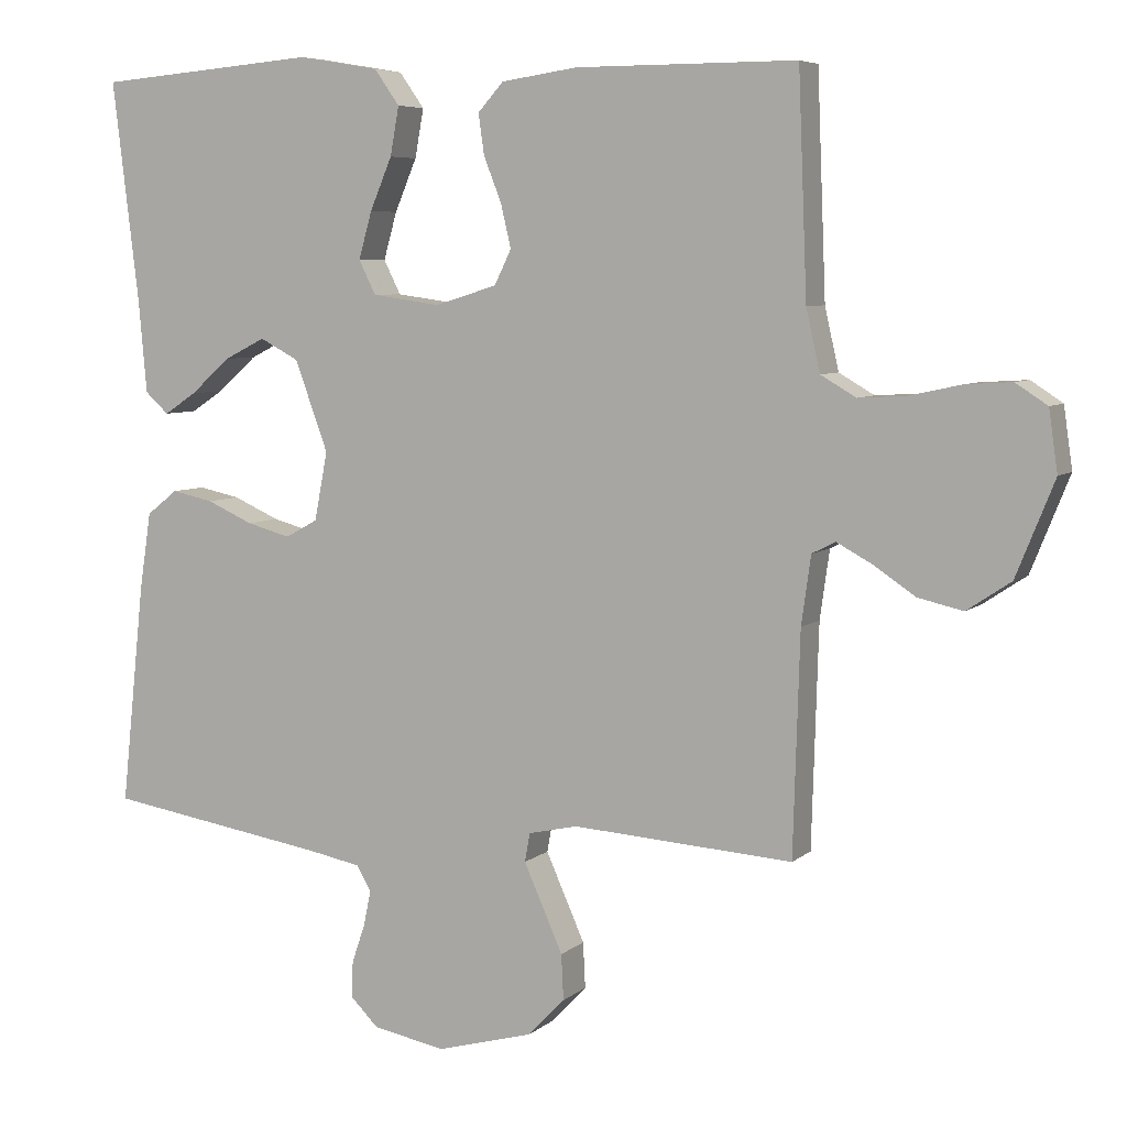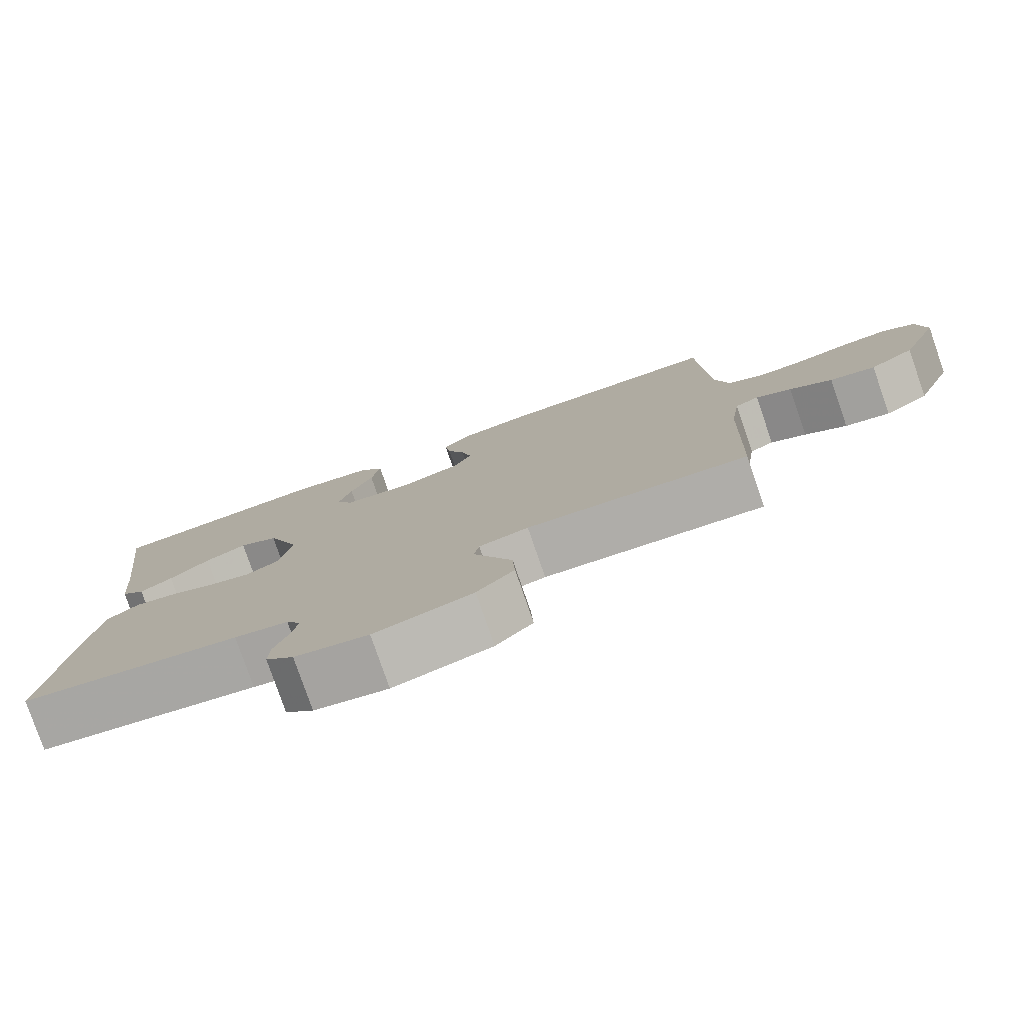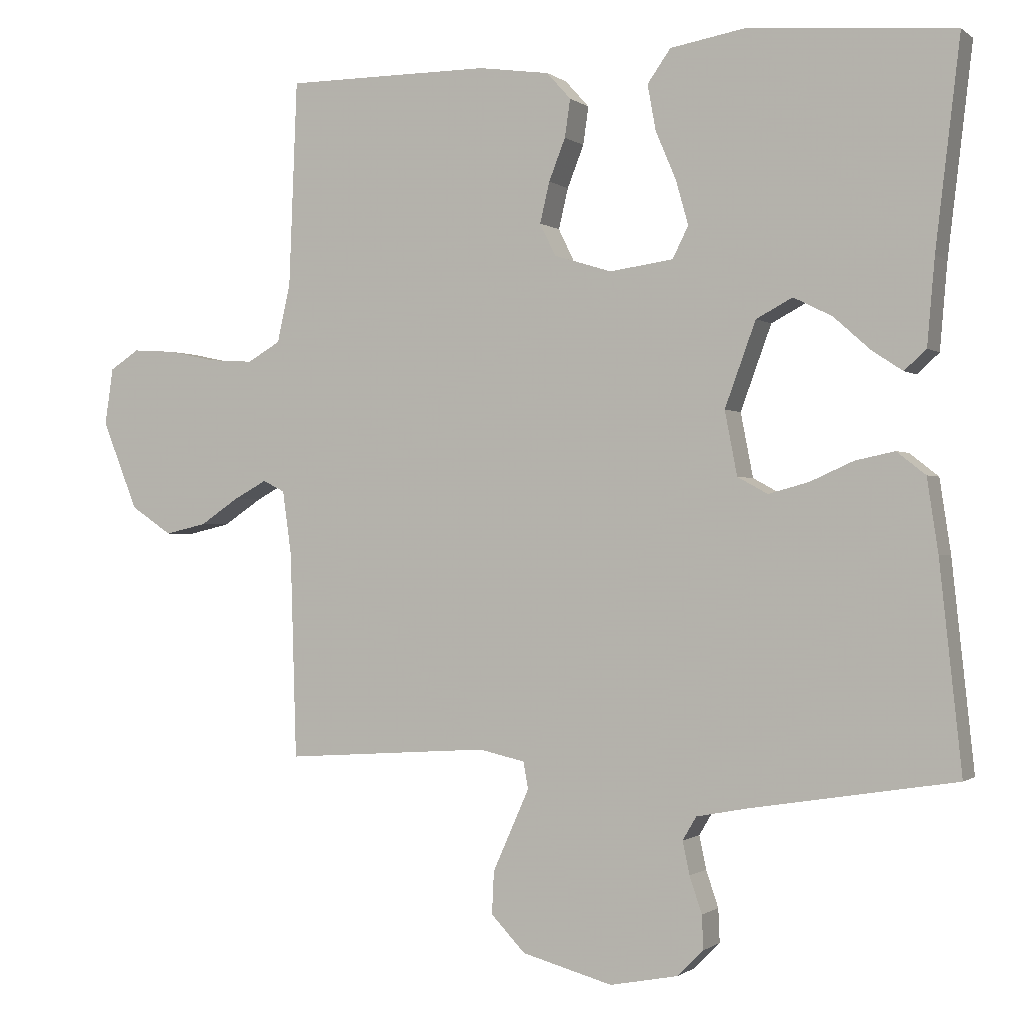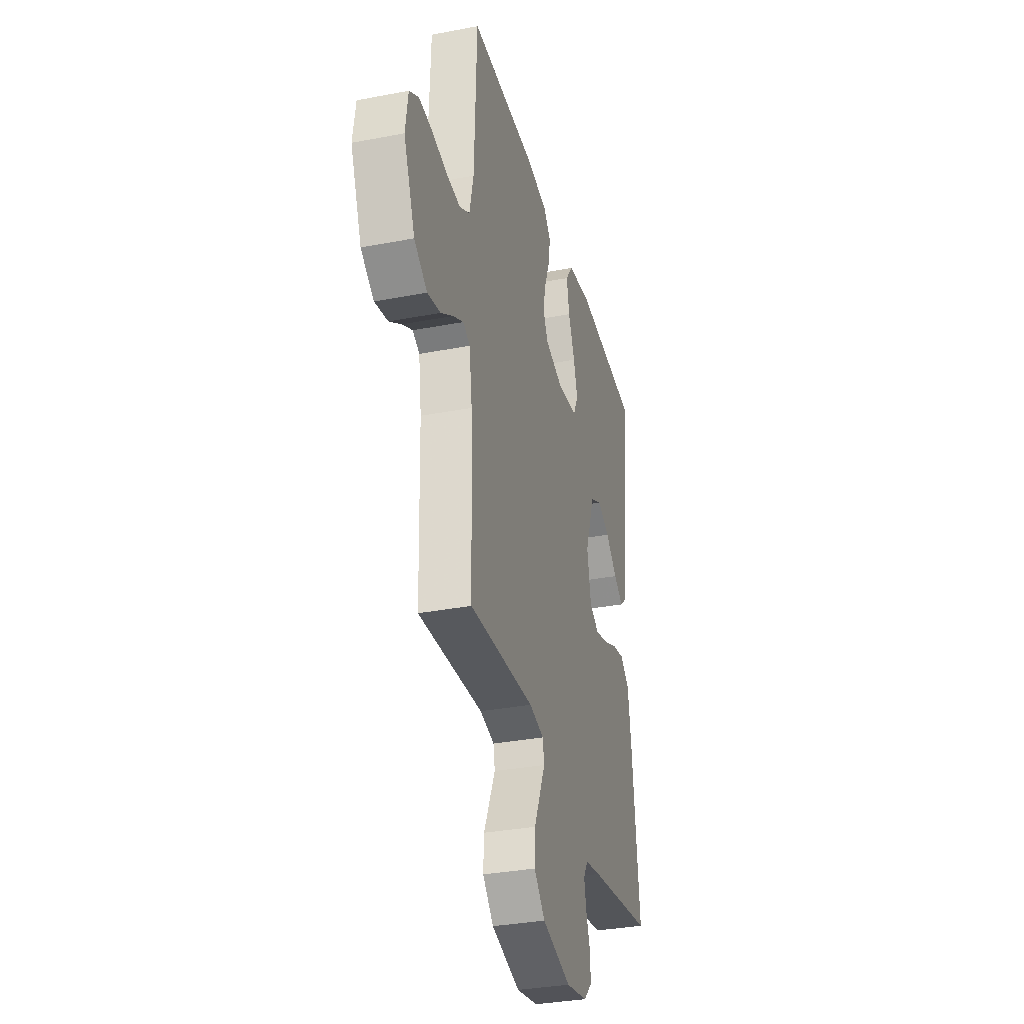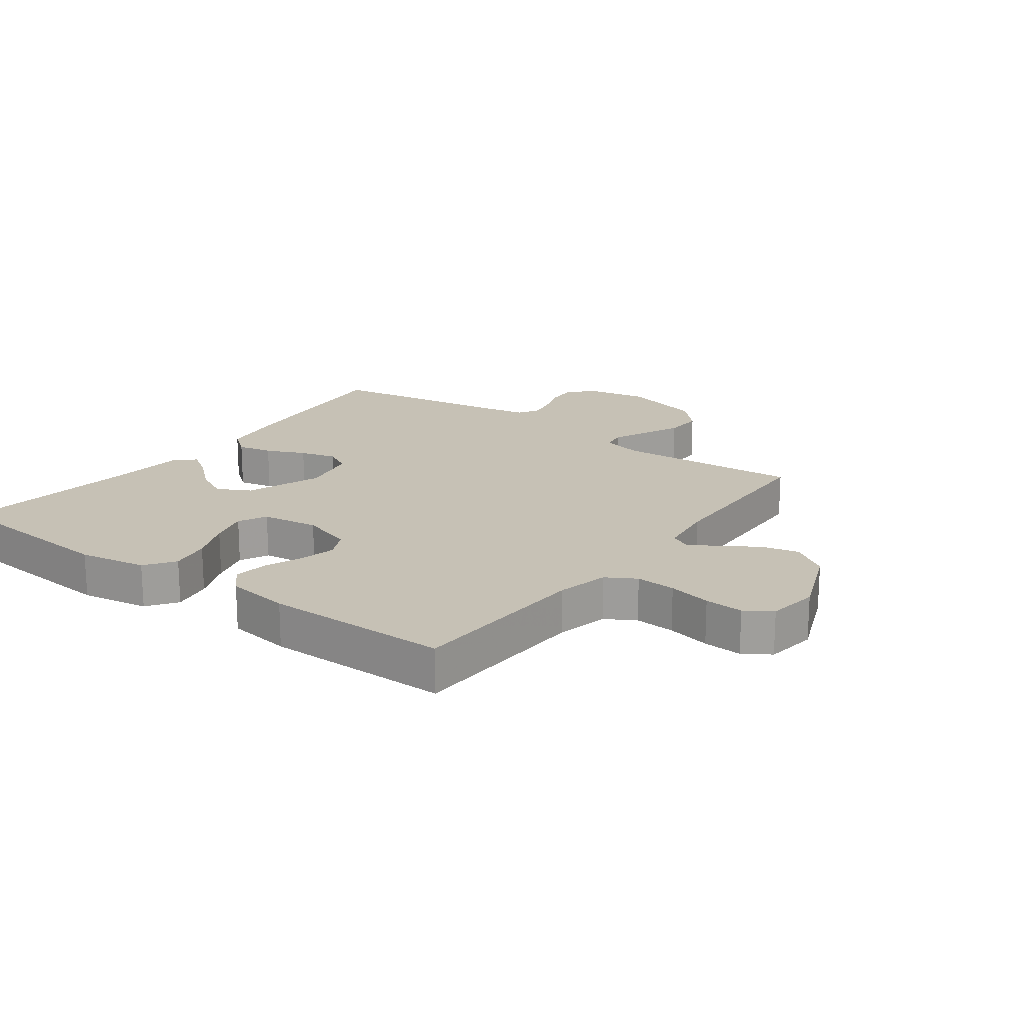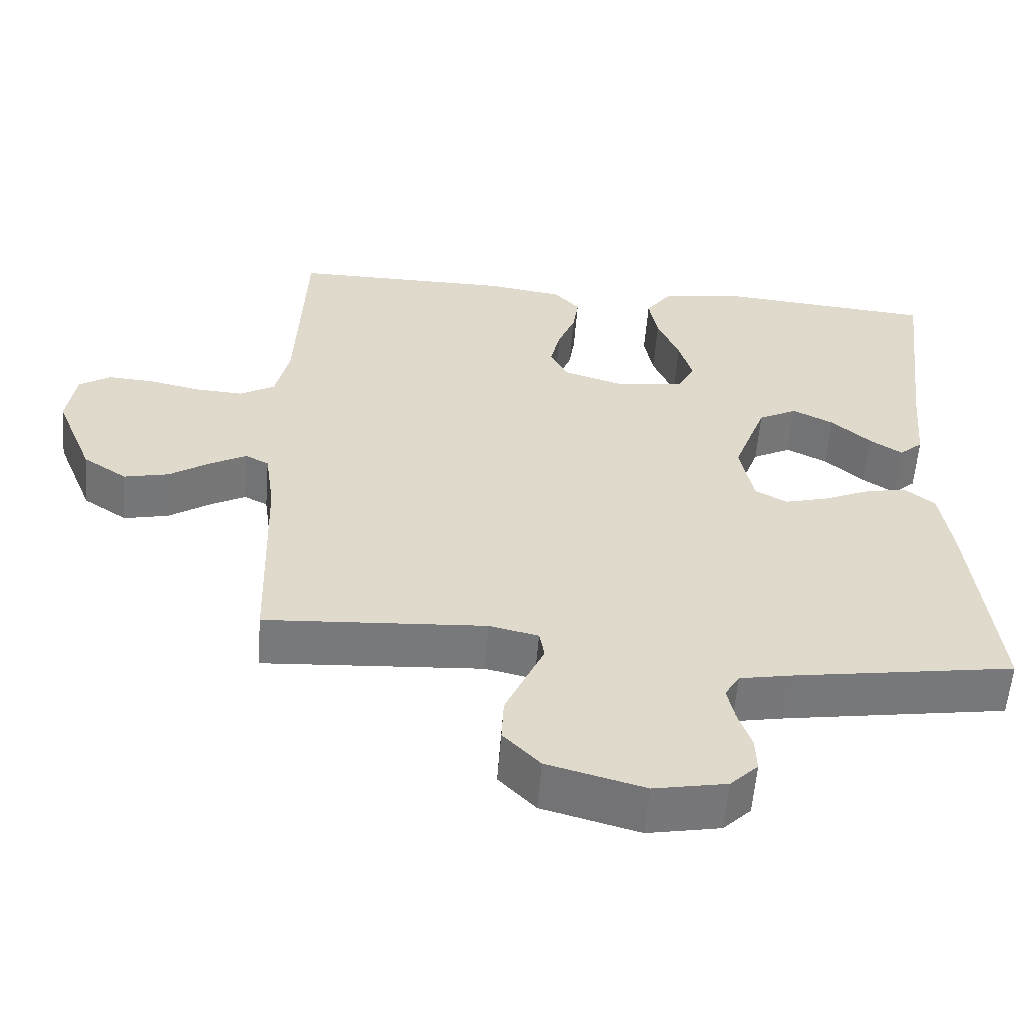
<metadata>
{"format":"obj","ext":"obj","renderer":"f3d","projection":"perspective","resolution":1024,"background":"white","views":[{"elev":6.2,"azim":24.7,"up":"+Z"},{"elev":-79.2,"azim":19.1,"up":"+Z"},{"elev":-0.8,"azim":-156.5,"up":"+Z"},{"elev":-33.5,"azim":104.7,"up":"+Z"},{"elev":18.7,"azim":36.4,"up":"+Y"},{"elev":-57.7,"azim":175.5,"up":"+Z"}]}
</metadata>
<code>
v 0.5 0.07 0.5
v 0.512 0.07 0.2
v 0.531 0.07 0.116
v 0.579 0.07 0.088
v 0.644 0.07 0.092
v 0.714 0.07 0.107
v 0.777 0.07 0.111
v 0.82 0.07 0.083
v 0.832 0.07 0
v 0.78 0.07 -0.129
v 0.72 0.07 -0.169
v 0.659 0.07 -0.155
v 0.602 0.07 -0.117
v 0.554 0.07 -0.091
v 0.522 0.07 -0.107
v 0.509 0.07 -0.2
v 0.5 0.07 -0.5
v 0.2 0.07 -0.48
v 0.133 0.07 -0.495
v 0.126 0.07 -0.534
v 0.151 0.07 -0.59
v 0.179 0.07 -0.653
v 0.182 0.07 -0.715
v 0.132 0.07 -0.767
v 0 0.07 -0.803
v -0.099 0.07 -0.784
v -0.137 0.07 -0.746
v -0.135 0.07 -0.697
v -0.117 0.07 -0.644
v -0.107 0.07 -0.596
v -0.127 0.07 -0.562
v -0.2 0.07 -0.548
v -0.5 0.07 -0.5
v -0.468 0.07 -0.2
v -0.452 0.07 -0.094
v -0.41 0.07 -0.061
v -0.353 0.07 -0.073
v -0.29 0.07 -0.101
v -0.231 0.07 -0.117
v -0.187 0.07 -0.093
v -0.169 0.07 0
v -0.214 0.07 0.123
v -0.267 0.07 0.151
v -0.323 0.07 0.123
v -0.377 0.07 0.075
v -0.421 0.07 0.046
v -0.453 0.07 0.075
v -0.464 0.07 0.2
v -0.5 0.07 0.5
v -0.2 0.07 0.525
v -0.09 0.07 0.506
v -0.056 0.07 0.458
v -0.068 0.07 0.392
v -0.098 0.07 0.321
v -0.116 0.07 0.257
v -0.093 0.07 0.211
v 0 0.07 0.198
v 0.084 0.07 0.224
v 0.107 0.07 0.271
v 0.093 0.07 0.33
v 0.069 0.07 0.391
v 0.061 0.07 0.446
v 0.096 0.07 0.485
v 0.2 0.07 0.5
v 0.5 0 0.5
v 0.512 0 0.2
v 0.531 0 0.116
v 0.579 0 0.088
v 0.644 0 0.092
v 0.714 0 0.107
v 0.777 0 0.111
v 0.82 0 0.083
v 0.832 0 0
v 0.78 0 -0.129
v 0.72 0 -0.169
v 0.659 0 -0.155
v 0.602 0 -0.117
v 0.554 0 -0.091
v 0.522 0 -0.107
v 0.509 0 -0.2
v 0.5 0 -0.5
v 0.2 0 -0.48
v 0.133 0 -0.495
v 0.126 0 -0.534
v 0.151 0 -0.59
v 0.179 0 -0.653
v 0.182 0 -0.715
v 0.132 0 -0.767
v 0 0 -0.803
v -0.099 0 -0.784
v -0.137 0 -0.746
v -0.135 0 -0.697
v -0.117 0 -0.644
v -0.107 0 -0.596
v -0.127 0 -0.562
v -0.2 0 -0.548
v -0.5 0 -0.5
v -0.468 0 -0.2
v -0.452 0 -0.094
v -0.41 0 -0.061
v -0.353 0 -0.073
v -0.29 0 -0.101
v -0.231 0 -0.117
v -0.187 0 -0.093
v -0.169 0 0
v -0.214 0 0.123
v -0.267 0 0.151
v -0.323 0 0.123
v -0.377 0 0.075
v -0.421 0 0.046
v -0.453 0 0.075
v -0.464 0 0.2
v -0.5 0 0.5
v -0.2 0 0.525
v -0.09 0 0.506
v -0.056 0 0.458
v -0.068 0 0.392
v -0.098 0 0.321
v -0.116 0 0.257
v -0.093 0 0.211
v 0 0 0.198
v 0.084 0 0.224
v 0.107 0 0.271
v 0.093 0 0.33
v 0.069 0 0.391
v 0.061 0 0.446
v 0.096 0 0.485
v 0.2 0 0.5
f 63 64 1 2
f 60 61 62 63
f 59 60 63 2
f 58 59 2 3
f 57 58 3 4
f 56 57 4
f 51 52 53 54
f 51 54 55
f 48 49 50 51
f 48 51 55
f 44 45 46 47
f 43 44 47 48
f 35 36 37 38
f 35 38 39
f 32 33 34 35
f 31 32 35 39
f 30 31 39 40
f 26 27 28 29
f 26 29 30
f 25 26 30
f 20 21 22 23
f 20 23 24 25
f 16 17 18
f 15 16 18 19
f 10 11 12 13
f 10 13 14
f 9 10 14
f 8 9 14
f 5 6 7 8
f 4 5 8 14
f 56 4 14 15
f 43 48 55 56
f 42 43 56 15
f 25 30 40 41
f 19 20 25 41
f 15 19 41 42
f 66 65 128 127
f 127 126 125 124
f 66 127 124 123
f 67 66 123 122
f 68 67 122 121
f 68 121 120
f 118 117 116 115
f 119 118 115
f 115 114 113 112
f 119 115 112
f 111 110 109 108
f 112 111 108 107
f 102 101 100 99
f 103 102 99
f 99 98 97 96
f 103 99 96 95
f 104 103 95 94
f 93 92 91 90
f 94 93 90
f 94 90 89
f 87 86 85 84
f 89 88 87 84
f 82 81 80
f 83 82 80 79
f 77 76 75 74
f 78 77 74
f 78 74 73
f 78 73 72
f 72 71 70 69
f 78 72 69 68
f 79 78 68 120
f 120 119 112 107
f 79 120 107 106
f 105 104 94 89
f 105 89 84 83
f 106 105 83 79
f 1 65 66 2
f 2 66 67 3
f 3 67 68 4
f 4 68 69 5
f 5 69 70 6
f 6 70 71 7
f 7 71 72 8
f 8 72 73 9
f 9 73 74 10
f 10 74 75 11
f 11 75 76 12
f 12 76 77 13
f 13 77 78 14
f 14 78 79 15
f 15 79 80 16
f 16 80 81 17
f 17 81 82 18
f 18 82 83 19
f 19 83 84 20
f 20 84 85 21
f 21 85 86 22
f 22 86 87 23
f 23 87 88 24
f 24 88 89 25
f 25 89 90 26
f 26 90 91 27
f 27 91 92 28
f 28 92 93 29
f 29 93 94 30
f 30 94 95 31
f 31 95 96 32
f 32 96 97 33
f 33 97 98 34
f 34 98 99 35
f 35 99 100 36
f 36 100 101 37
f 37 101 102 38
f 38 102 103 39
f 39 103 104 40
f 40 104 105 41
f 41 105 106 42
f 42 106 107 43
f 43 107 108 44
f 44 108 109 45
f 45 109 110 46
f 46 110 111 47
f 47 111 112 48
f 48 112 113 49
f 49 113 114 50
f 50 114 115 51
f 51 115 116 52
f 52 116 117 53
f 53 117 118 54
f 54 118 119 55
f 55 119 120 56
f 56 120 121 57
f 57 121 122 58
f 58 122 123 59
f 59 123 124 60
f 60 124 125 61
f 61 125 126 62
f 62 126 127 63
f 63 127 128 64
f 64 128 65 1

</code>
